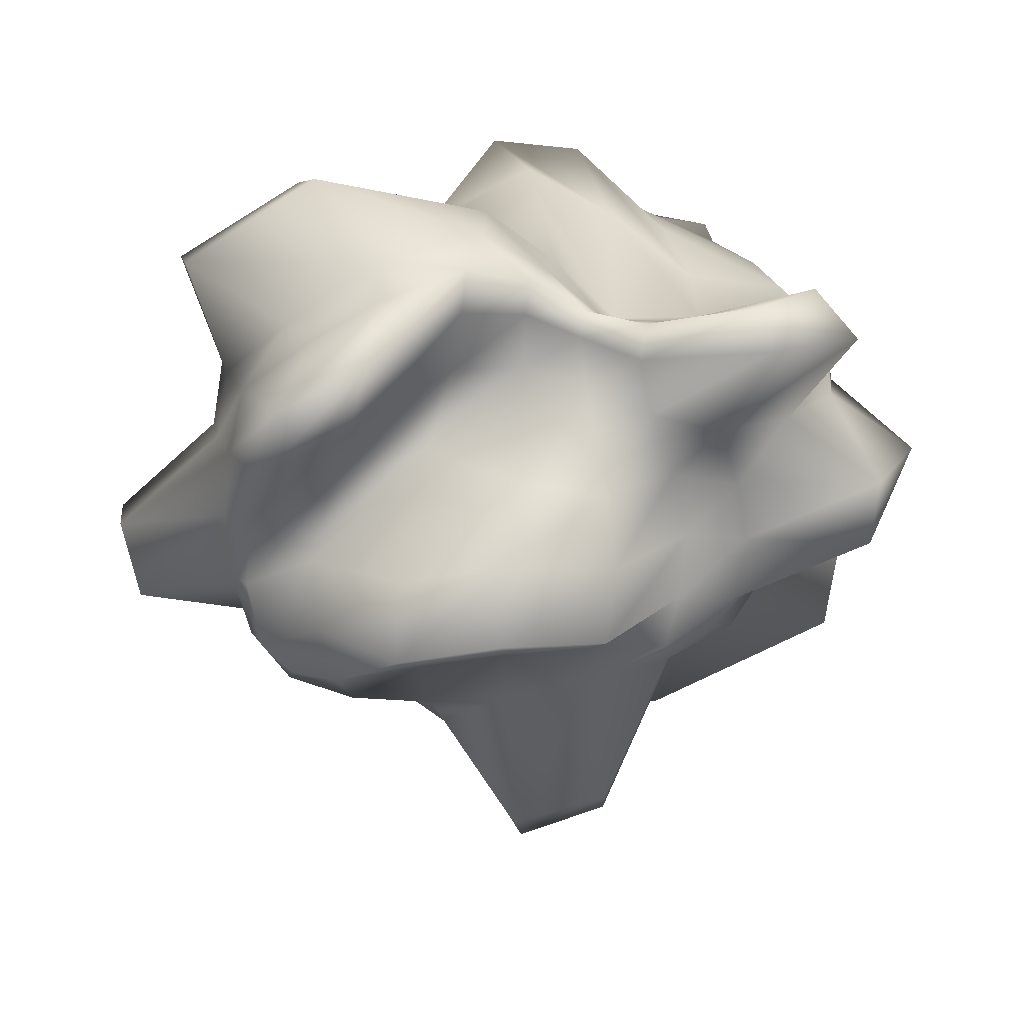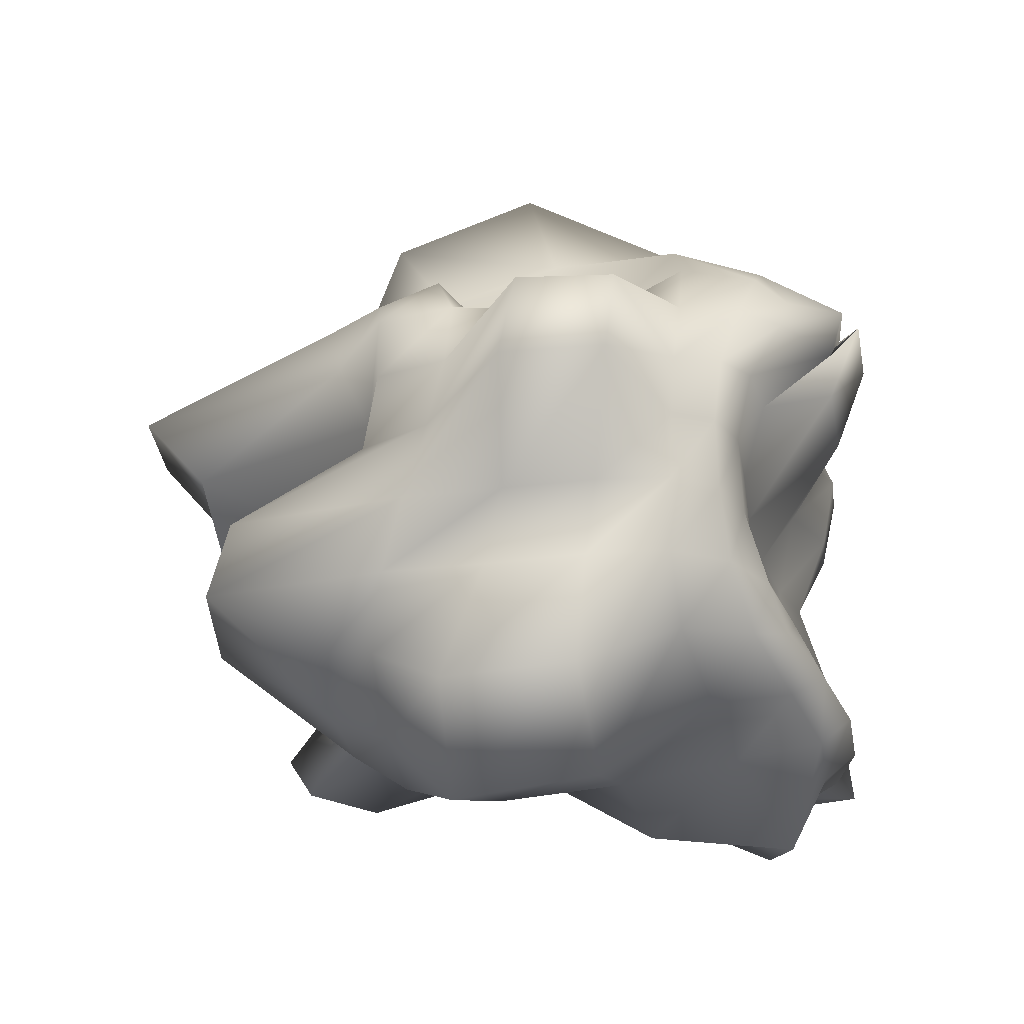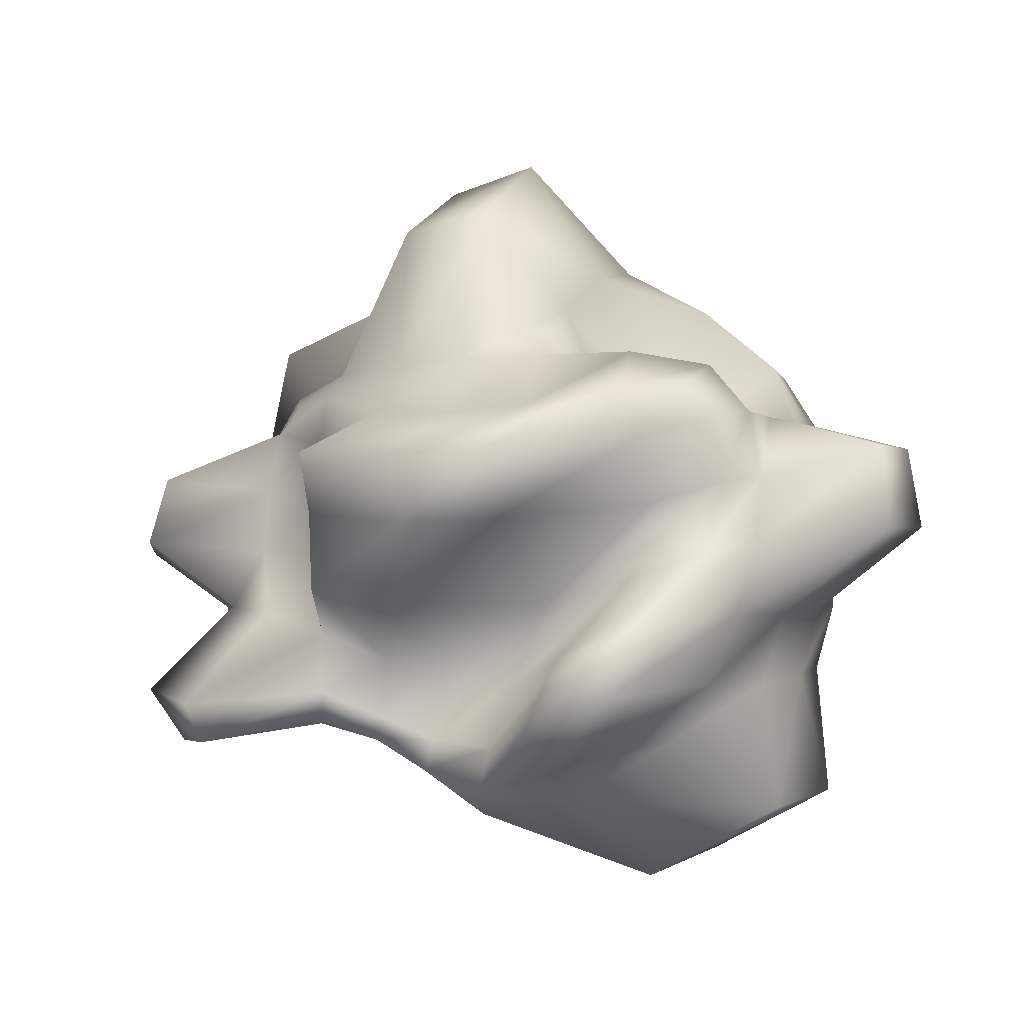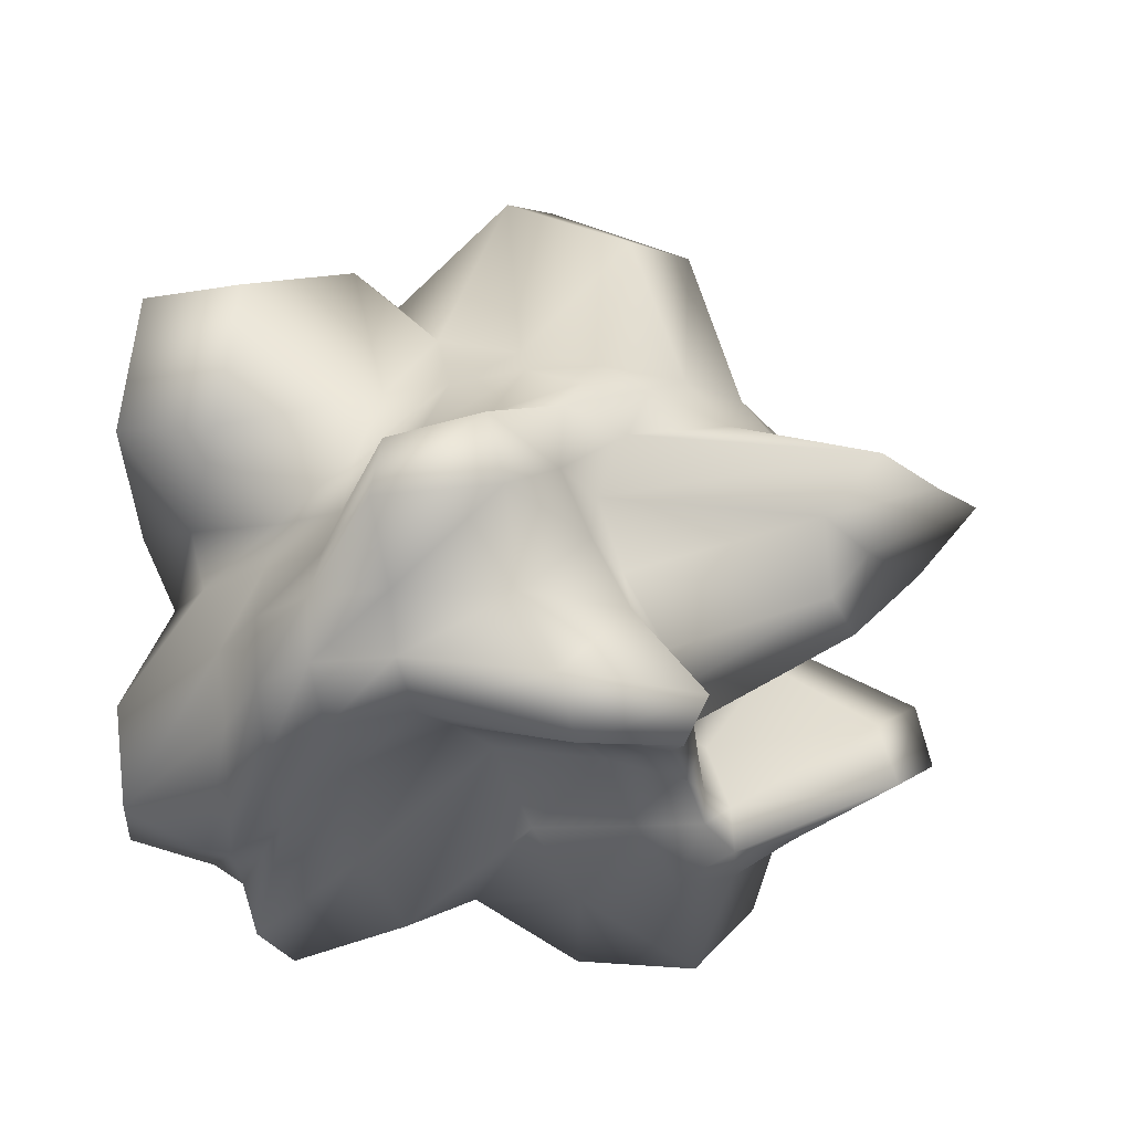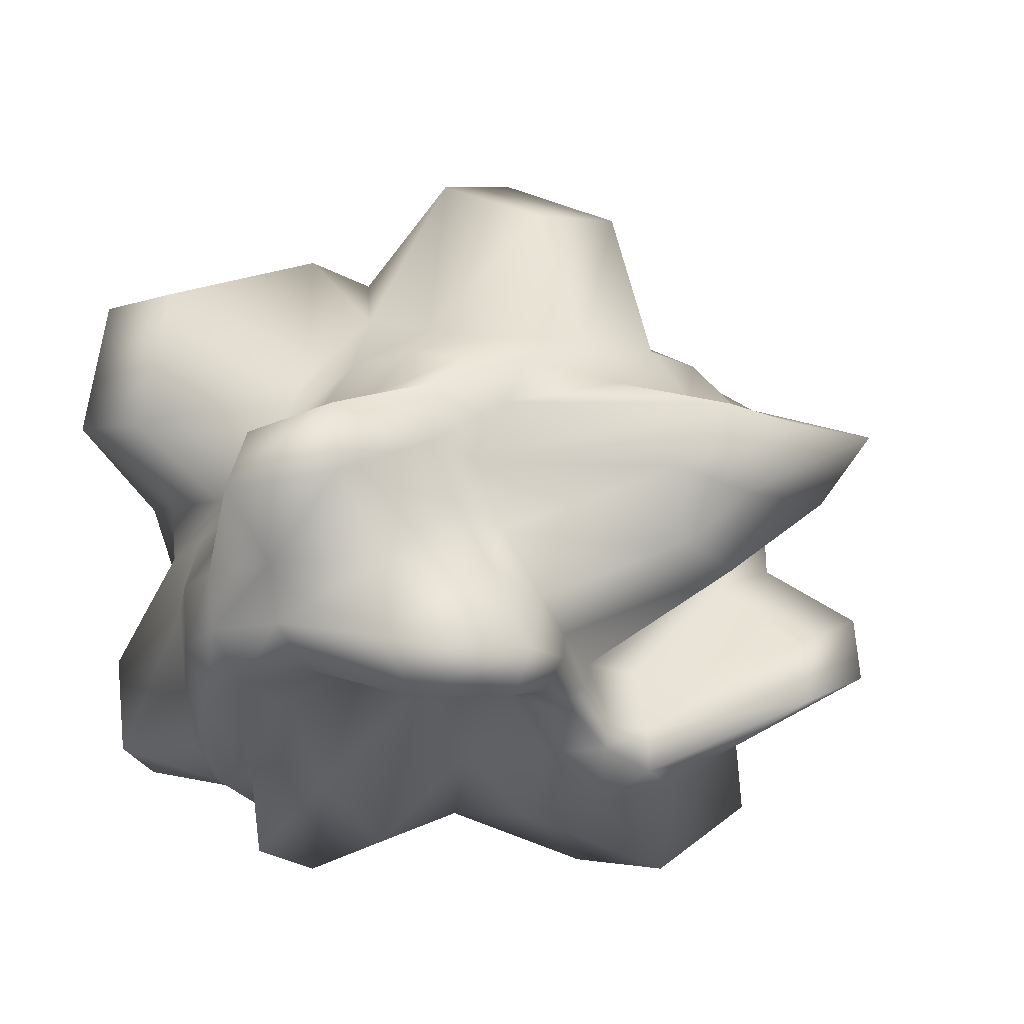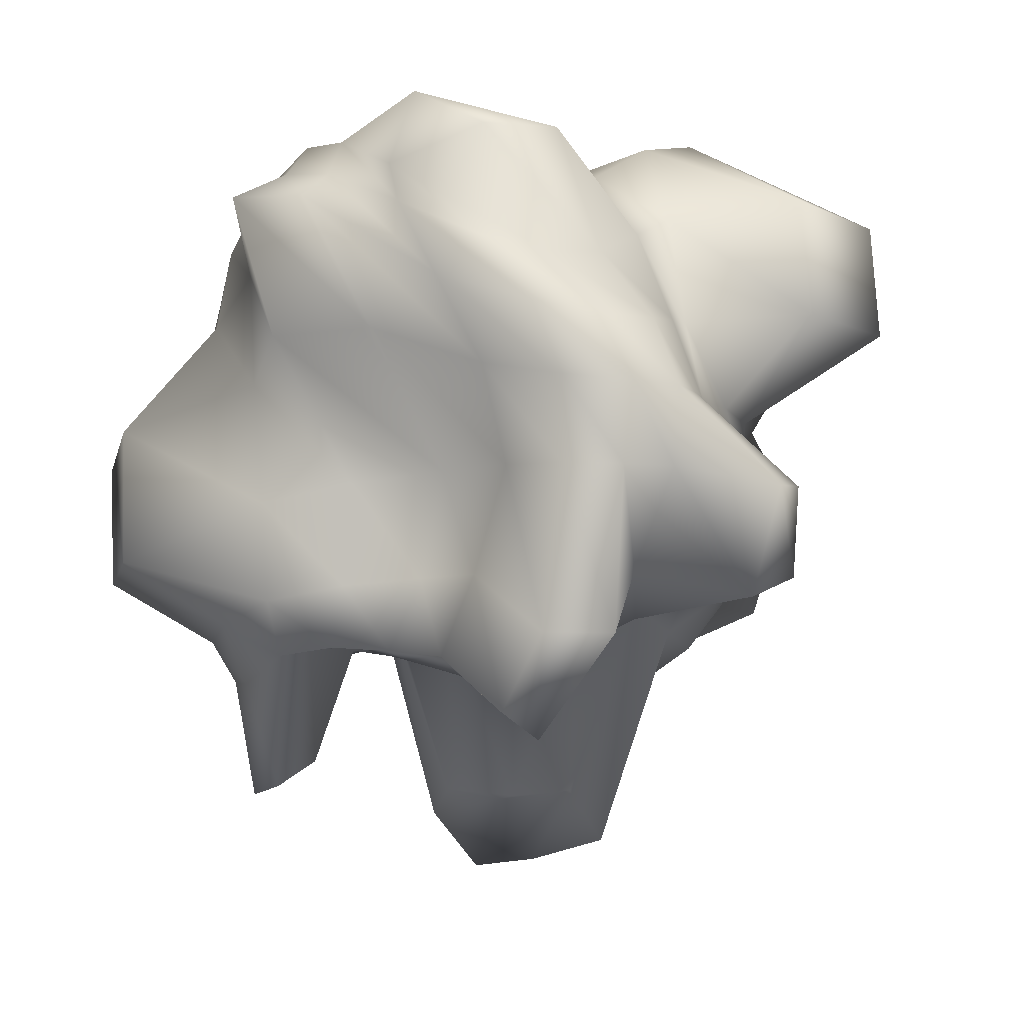
<metadata>
{"format":"obj","ext":"obj","renderer":"f3d","projection":"perspective","resolution":1024,"background":"white","views":[{"elev":-76.3,"azim":3.8,"up":"+Z"},{"elev":-23.5,"azim":-91.7,"up":"+Y"},{"elev":-1.8,"azim":-159.2,"up":"+Y"},{"elev":-14.7,"azim":113.4,"up":"+Y"},{"elev":-11.4,"azim":130.0,"up":"+Y"},{"elev":-5.4,"azim":48.6,"up":"+Z"}]}
</metadata>
<code>
v  -3.181 -3.39 4.149
v  -1.171 -4.073 5.405
v  0.9955 -4.461 5.507
v  3.017 -3.988 4.37
v  -4.015 -3.613 2.433
v  -1.065 -4.723 3.612
v  1.571 -5.652 4.387
v  4.532 -3.607 2.617
v  -4.972 -4.782 -1.206
v  -0.0777 -5.16 -0.1814
v  1.948 -3.171 0.3006
v  4.713 -3.171 0.2072
v  -2.893 -3.653 -2.909
v  -0.4111 -4.552 -2.55
v  1.398 -3.777 -2.505
v  4.107 -3.819 -3.486
v  -3.571 2.18 4.369
v  -1.474 2.587 5.537
v  0.9321 2.567 5
v  2.728 2.026 5.506
v  -3.922 2.561 2.613
v  -1.283 4.322 2.56
v  1.048 4.238 2.448
v  5.541 3.118 2.68
v  -3.011 1.309 0.0713
v  -1.391 3.236 -1.146
v  1.261 4.636 -1.617
v  3.805 1.815 0.1816
v  -3.739 1.915 -2.223
v  -1.606 1.546 -3.594
v  1.107 1.548 -3.116
v  3.225 1.77 -1.65
v  -3.931 -1.658 3.463
v  -1.493 -2.132 3.926
v  0.9224 -2.459 4.646
v  3.897 -2.507 5.528
v  5.214 -1.735 2.471
v  5.536 -1.642 0.2027
v  3.433 -1.703 -2.473
v  1.353 -2.49 -2.214
v  -0.7447 -2.888 -1.999
v  -3.713 -1.889 -4.436
v  -4.844 -1.715 -0.295
v  -5.064 -1.599 2.236
v  -4.319 0.4875 3.6
v  -2.583 1.008 5.152
v  0.8614 0.3176 4.954
v  2.947 0.3229 5.799
v  4.303 -0.1382 2.687
v  6.298 0.2628 -0.0404
v  3.838 0.3274 -1.57
v  1.588 -0.1395 -4.704
v  -1.717 -0.2759 -5.13
v  -4.35 0.367 -2.216
v  -6.443 1.002 -0.1437
v  -4.897 0.4961 2.345
v  -2.481 -4.128 4.287
v  -0.0664 -4.745 5.138
v  2.546 -4.56 4.304
v  -3.267 -5.699 1.208
v  0.6902 -5.538 2.337
v  3.358 -3.569 1.813
v  -1.78 -4.697 -2.03
v  0.8713 -4.284 -1.489
v  2.888 -3.317 -1.368
v  -2.656 3.205 4.056
v  -0.1466 3.839 4.026
v  2.177 4.165 4.225
v  -1.854 2.305 1.045
v  -0.2348 5.965 0.3161
v  2.498 3.017 1.026
v  -2.799 2.472 -2.058
v  -0.2195 2.374 -2.845
v  2.432 2.279 -1.633
v  -2.467 -2.961 4.384
v  -0.1482 -3.494 5.071
v  2.564 -4.261 6.055
v  -3.124 -0.7058 3.597
v  -0.397 -1.007 4.198
v  2.005 -0.9958 5.162
v  -3.034 1.533 5.107
v  -0.7344 2.36 6.057
v  2.001 1.509 5.894
v  4.251 -3.028 3.47
v  5.602 -2.565 1.399
v  5.681 -3.016 -2.346
v  4.015 -0.9027 4.047
v  5.294 -0.9384 1.399
v  6.053 -0.5131 -1.736
v  5.625 1.133 4.623
v  4.335 0.7474 1.399
v  4.232 1.149 -0.6715
v  2.206 -3.004 -2.892
v  0.464 -3.76 -2.406
v  -1.966 -3.434 -4.638
v  2.669 -0.9526 -2.041
v  0.2007 -1.575 -4.675
v  -2.838 -1.199 -2.313
v  2.646 1.102 -2.114
v  -0.1699 0.6248 -5.889
v  -3.194 1.058 -2.845
v  -4.131 -2.811 -2.103
v  -4.812 -2.756 0.9433
v  -4.323 -2.645 3.184
v  -4.693 -0.617 -1.456
v  -6.818 -0.2949 1.161
v  -4.849 -0.538 2.951
v  -4.49 1.533 -1.069
v  -4.542 1.533 1.444
v  -4.484 1.535 3.429
v  -3.633 -3.551 3.586
v  -2.609 -4.314 3.017
v  -1.186 -4.488 4.926
v  -2.308 -3.78 4.838
v  0.0738 -5.888 4.565
v  1.103 -4.801 4.93
v  -0.0884 -4.325 5.639
v  3.021 -4.224 3.164
v  3.762 -3.982 3.679
v  2.139 -4.406 4.977
v  -5.317 -4.634 0.7766
v  -2.793 -5.965 -0.9983
v  -0.5396 -5.008 1.75
v  1.006 -4.227 0.1119
v  2.045 -4.679 2.392
v  3.375 -3.099 0.29
v  4.881 -3.312 1.503
v  -3.338 -3.823 -2.237
v  -1.812 -4.201 -2.97
v  -0.1466 -4.997 -1.705
v  0.5684 -4.266 -2.439
v  1.73 -3.433 -1.377
v  2.348 -3.519 -2.611
v  5.039 -3.858 -2.334
v  -2.729 2.47 5.386
v  -1.33 3.68 4.134
v  -2.69 3.571 2.62
v  -3.812 2.47 3.814
v  -0.2473 2.622 4.952
v  0.9905 3.632 3.976
v  -0.0997 4.572 2.476
v  2.045 2.415 5.515
v  5.223 3.282 4.523
v  2.345 4.387 2.552
v  -1.313 4.025 0.7156
v  -1.879 1.854 -0.5533
v  -3.055 1.422 1.369
v  1.246 5.591 0.4564
v  -0.2942 4.857 -1.978
v  3.71 1.841 1.306
v  2.555 2.614 -0.3655
v  -1.486 2.398 -2.773
v  -2.945 1.872 -2.984
v  -3.89 2.286 -1.292
v  1.065 2.35 -2.416
v  -0.2386 1.444 -3.583
v  3.586 1.95 -0.9119
v  2.379 1.835 -2.356
v  -1.285 -3.244 4.764
v  -2.794 -1.871 3.71
v  -3.534 -2.732 3.876
v  0.9475 -3.634 5.168
v  -0.2497 -2.355 4.301
v  3.892 -4.004 5.353
v  2.567 -2.76 5.872
v  -1.759 -0.8641 3.814
v  -3.268 0.4548 3.931
v  -4.238 -0.5807 3.37
v  0.8841 -1.071 4.673
v  -0.8404 0.936 5.527
v  3.028 -0.8997 5.131
v  2.001 0.3528 5.673
v  -2.379 2.382 5.705
v  -4.037 1.534 4.162
v  0.8833 1.496 5.194
v  2.899 1.428 6.035
v  5.191 -2.701 2.435
v  4.255 -1.926 3.615
v  5.388 -2.546 0.1796
v  5.684 -1.662 1.399
v  4.197 -3.178 -3.89
v  4.64 -1.611 -1.317
v  4.819 -0.9378 2.579
v  3.71 0.0977 4.479
v  6.818 -0.6956 -0.1253
v  4.74 -0.2002 1.399
v  3.703 -0.6886 -1.992
v  5.89 0.581 -1.397
v  6.071 0.8353 2.723
v  4.475 0.8563 0.364
v  3.618 1.33 -1.55
v  1.292 -3.387 -2.626
v  2.351 -2.054 -2.579
v  -0.5363 -3.863 -2.444
v  0.3956 -2.839 -1.955
v  -3.329 -2.931 -4.796
v  -2.292 -2.425 -4.229
v  1.518 -1.316 -4.765
v  2.865 0.1495 -1.733
v  -1.259 -1.584 -1.823
v  -0.021 -0.3072 -4.863
v  -4.121 -0.7622 -2.422
v  -3.255 0.0324 -2.376
v  1.366 0.7663 -5.529
v  -1.758 0.7107 -6.057
v  -4.198 1.415 -2.218
v  -4.561 -2.833 -0.5468
v  -4.476 -1.722 -1.788
v  -4.771 -2.665 2.232
v  -5.078 -1.658 1.092
v  -4.684 -1.583 3
v  -6.614 -0.332 -0.4012
v  -4.718 0.4774 -1.189
v  -5.081 -0.5469 2.268
v  -6.56 1.012 1.315
v  -4.791 0.4987 3.081
v  -4.472 1.533 0.2649
v  -4.584 1.534 2.491
g projectile_de_Base
f 57 114 1 111
f 112 57 111 5
f 57 112 6 113
f 114 57 113 2
f 58 117 2 113
f 115 58 113 6
f 58 115 7 116
f 117 58 116 3
f 59 120 3 116
f 118 59 116 7
f 59 118 8 119
f 120 59 119 4
f 60 112 5 121
f 122 60 121 9
f 60 122 10 123
f 112 60 123 6
f 61 115 6 123
f 124 61 123 10
f 61 124 11 125
f 115 61 125 7
f 62 118 7 125
f 126 62 125 11
f 62 126 12 127
f 118 62 127 8
f 63 122 9 128
f 129 63 128 13
f 63 129 14 130
f 122 63 130 10
f 64 124 10 130
f 131 64 130 14
f 64 131 15 132
f 124 64 132 11
f 65 126 11 132
f 133 65 132 15
f 65 133 16 134
f 126 65 134 12
f 66 138 17 135
f 136 66 135 18
f 66 136 22 137
f 138 66 137 21
f 67 136 18 139
f 140 67 139 19
f 67 140 23 141
f 136 67 141 22
f 68 140 19 142
f 143 68 142 20
f 68 143 24 144
f 140 68 144 23
f 69 147 21 137
f 145 69 137 22
f 69 145 26 146
f 147 69 146 25
f 70 145 22 141
f 148 70 141 23
f 70 148 27 149
f 145 70 149 26
f 71 148 23 144
f 150 71 144 24
f 71 150 28 151
f 148 71 151 27
f 72 154 25 146
f 152 72 146 26
f 72 152 30 153
f 154 72 153 29
f 73 152 26 149
f 155 73 149 27
f 73 155 31 156
f 152 73 156 30
f 74 155 27 151
f 157 74 151 28
f 74 157 32 158
f 155 74 158 31
f 75 161 1 114
f 159 75 114 2
f 75 159 34 160
f 161 75 160 33
f 76 159 2 117
f 162 76 117 3
f 76 162 35 163
f 159 76 163 34
f 77 162 3 120
f 164 77 120 4
f 77 164 36 165
f 162 77 165 35
f 78 168 33 160
f 166 78 160 34
f 78 166 46 167
f 168 78 167 45
f 79 166 34 163
f 169 79 163 35
f 79 169 47 170
f 166 79 170 46
f 80 169 35 165
f 171 80 165 36
f 80 171 48 172
f 169 80 172 47
f 81 174 45 167
f 173 81 167 46
f 81 173 18 135
f 174 81 135 17
f 82 173 46 170
f 175 82 170 47
f 82 175 19 139
f 82 139 18 173
f 83 175 47 172
f 176 83 172 48
f 83 176 20 142
f 175 83 142 19
f 84 164 4 119
f 177 84 119 8
f 84 177 37 178
f 164 84 178 36
f 85 177 8 127
f 179 85 127 12
f 85 179 38 180
f 177 85 180 37
f 86 179 12 134
f 181 86 134 16
f 86 181 39 182
f 179 86 182 38
f 87 171 36 178
f 183 87 178 37
f 87 183 49 184
f 171 87 184 48
f 88 183 37 180
f 185 88 180 38
f 88 185 50 186
f 183 88 186 49
f 89 185 38 182
f 187 89 182 39
f 89 187 51 188
f 185 89 188 50
f 90 176 48 184
f 189 90 184 49
f 90 189 24 143
f 176 90 143 20
f 91 189 49 186
f 190 91 186 50
f 91 190 28 150
f 189 91 150 24
f 92 190 50 188
f 191 92 188 51
f 92 191 32 157
f 190 92 157 28
f 93 181 16 133
f 192 93 133 15
f 93 192 40 193
f 181 93 193 39
f 94 192 15 131
f 194 94 131 14
f 94 194 41 195
f 192 94 195 40
f 95 194 14 129
f 196 95 129 13
f 95 196 42 197
f 194 95 197 41
f 96 187 39 193
f 198 96 193 40
f 96 198 52 199
f 187 96 199 51
f 97 198 40 195
f 200 97 195 41
f 97 200 53 201
f 198 97 201 52
f 98 200 41 197
f 202 98 197 42
f 98 202 54 203
f 200 98 203 53
f 99 191 51 199
f 204 99 199 52
f 99 204 31 158
f 191 99 158 32
f 100 204 52 201
f 205 100 201 53
f 100 205 30 156
f 204 100 156 31
f 101 205 53 203
f 206 101 203 54
f 101 206 29 153
f 205 101 153 30
f 102 196 13 128
f 207 102 128 9
f 102 207 43 208
f 196 102 208 42
f 103 207 9 121
f 209 103 121 5
f 103 209 44 210
f 207 103 210 43
f 104 209 5 111
f 161 104 111 1
f 104 161 33 211
f 209 104 211 44
f 105 202 42 208
f 212 105 208 43
f 105 212 55 213
f 202 105 213 54
f 106 212 43 210
f 214 106 210 44
f 106 214 56 215
f 212 106 215 55
f 107 214 44 211
f 168 107 211 33
f 107 168 45 216
f 214 107 216 56
f 108 206 54 213
f 217 108 213 55
f 108 217 25 154
f 206 108 154 29
f 109 217 55 215
f 218 109 215 56
f 109 218 21 147
f 217 109 147 25
f 110 218 56 216
f 174 110 216 45
f 110 174 17 138
f 218 110 138 21

</code>
